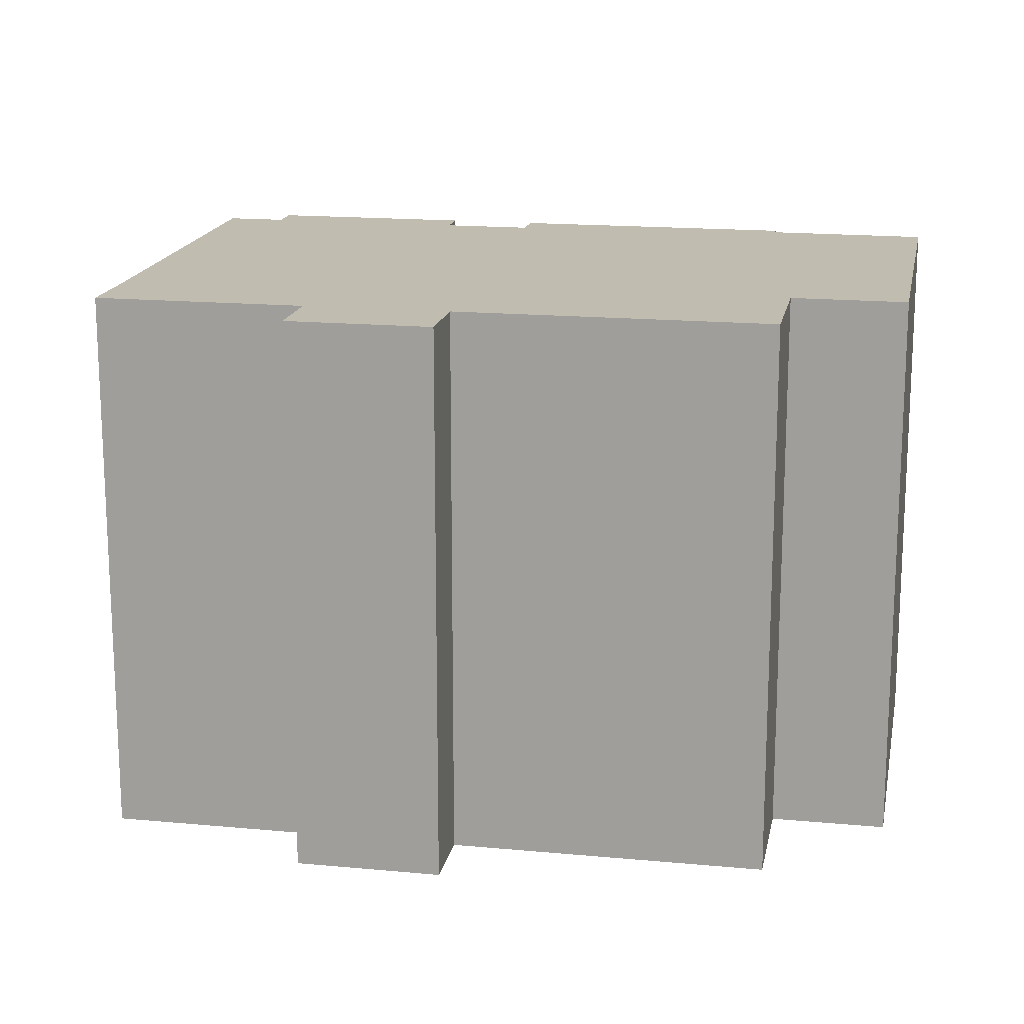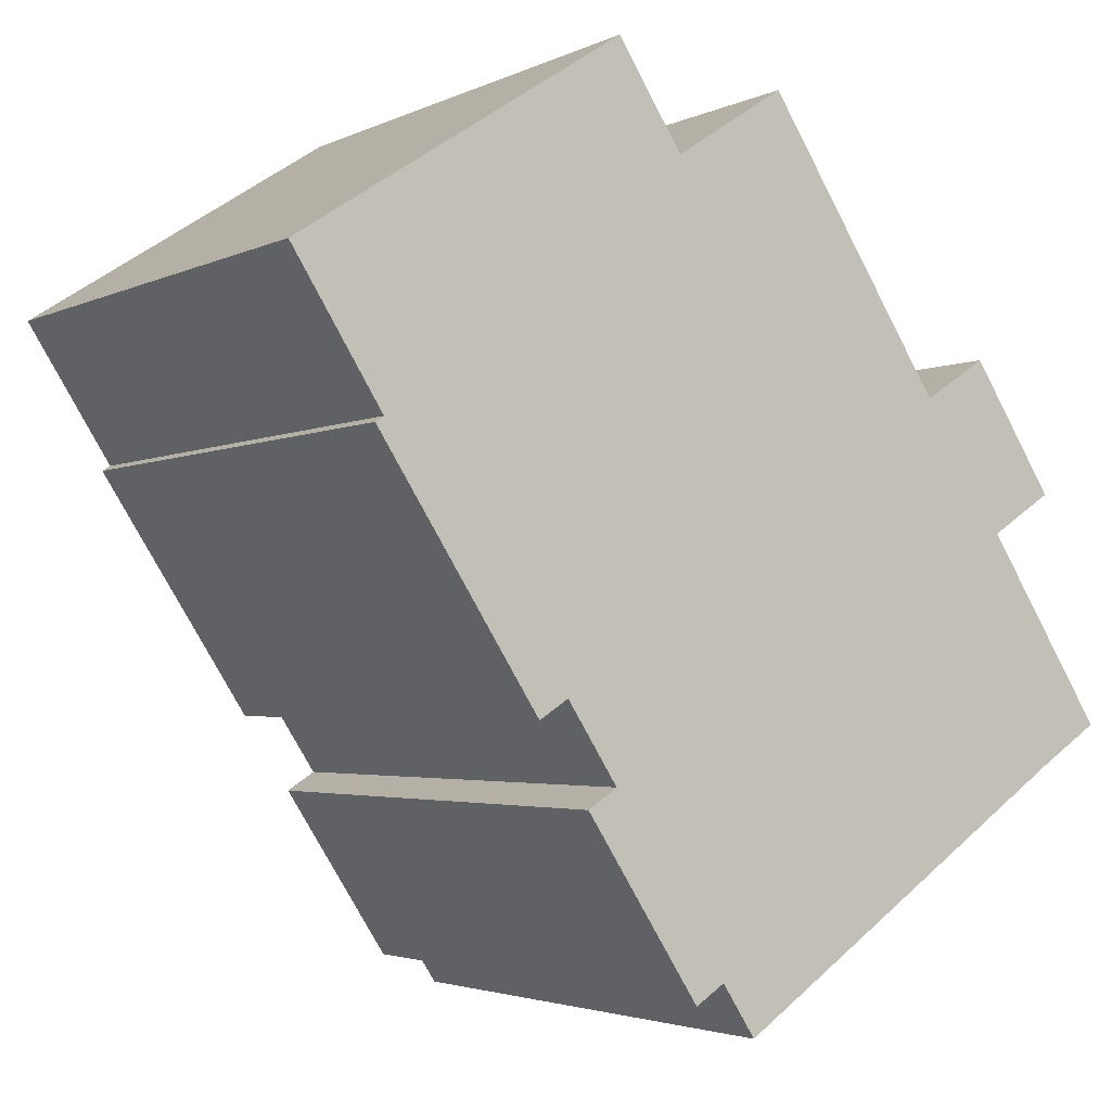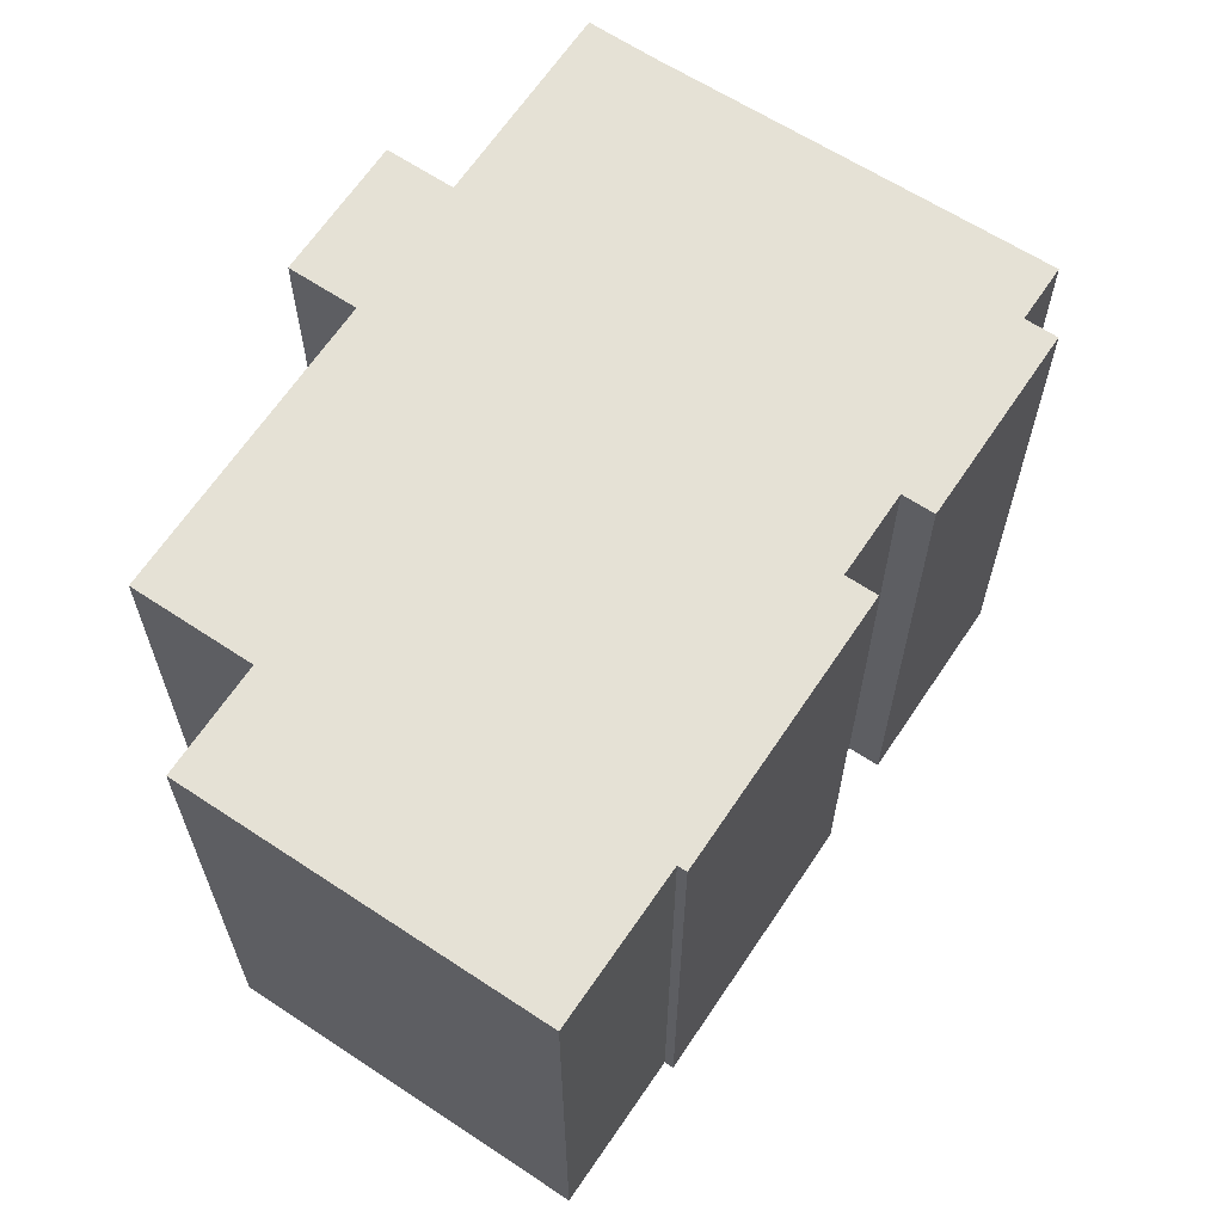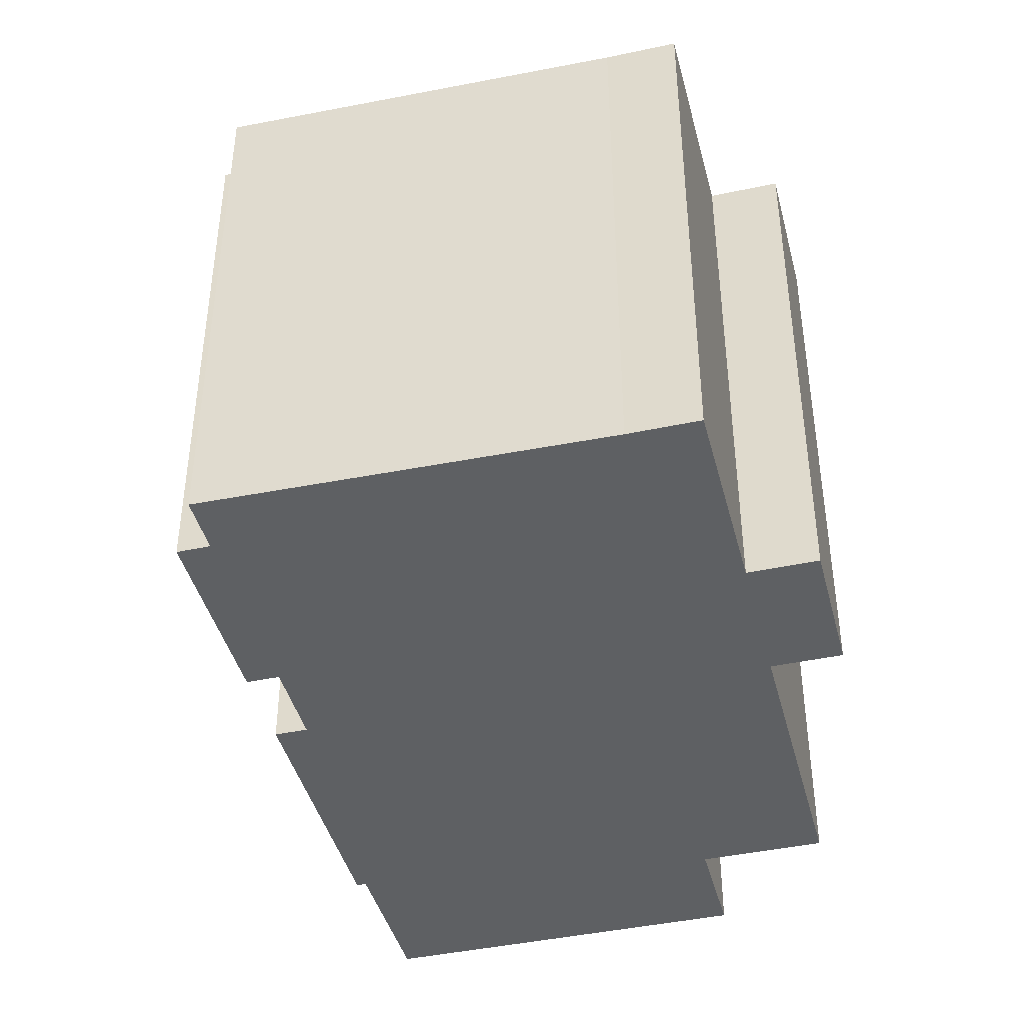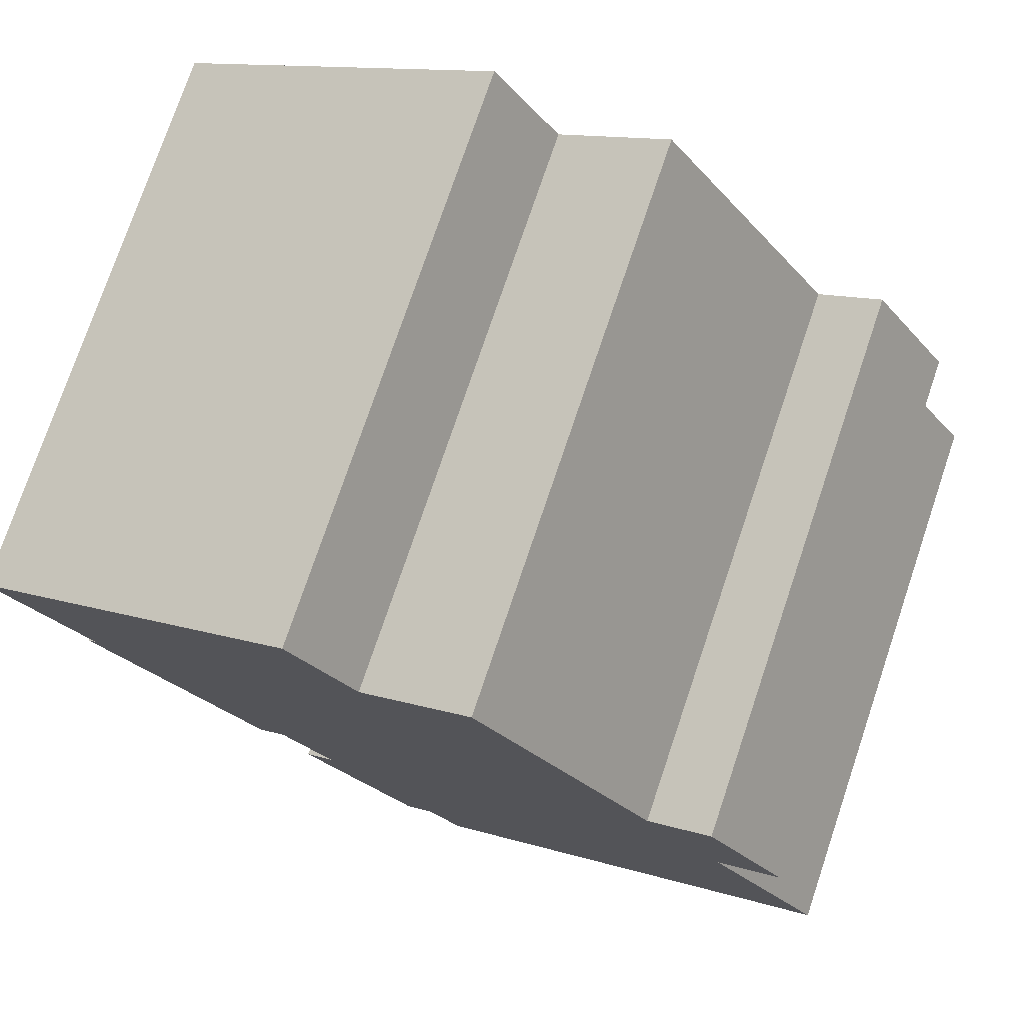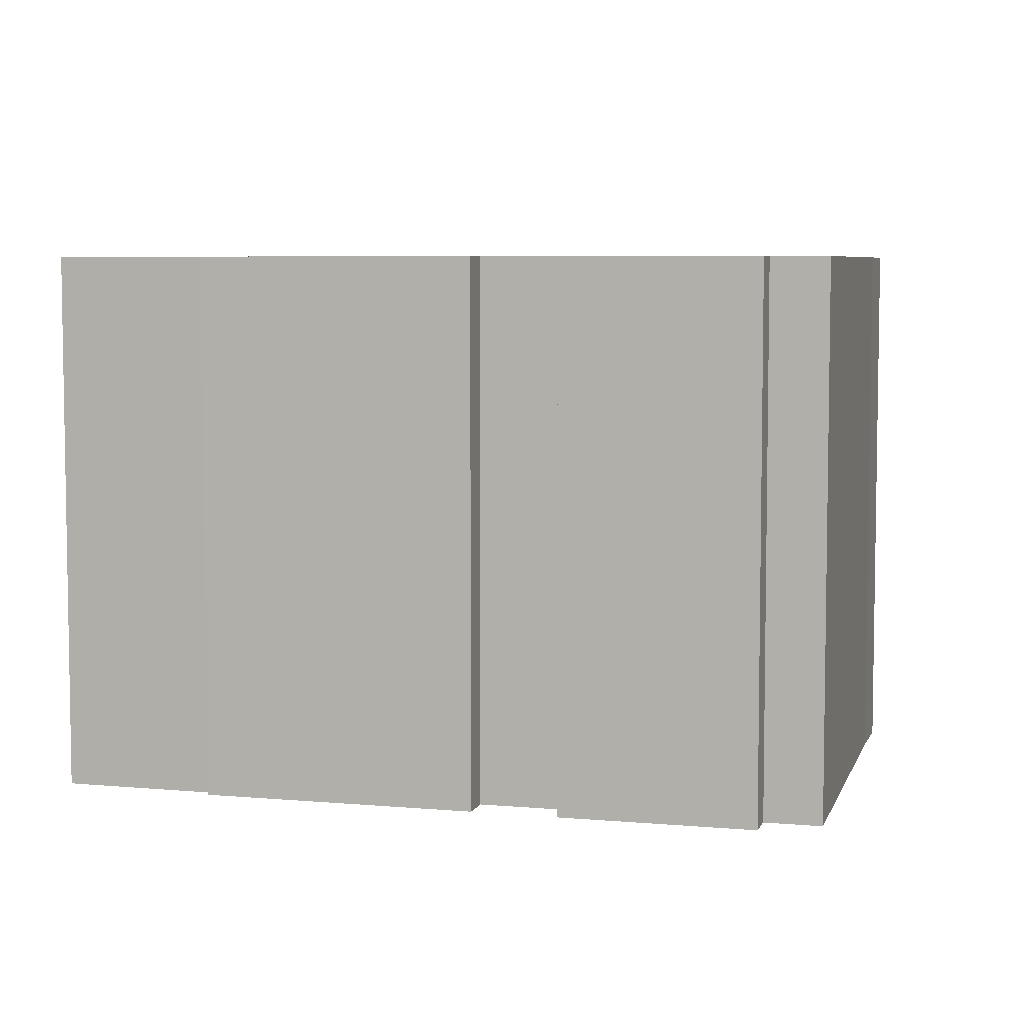
<metadata>
{"format":"obj","ext":"obj","renderer":"f3d","projection":"perspective","resolution":1024,"background":"white","views":[{"elev":16.6,"azim":-46.2,"up":"+Y"},{"elev":-3.0,"azim":147.7,"up":"+Z"},{"elev":65.1,"azim":66.7,"up":"+Y"},{"elev":-42.7,"azim":-132.7,"up":"+Y"},{"elev":75.8,"azim":-161.3,"up":"+Z"},{"elev":6.0,"azim":138.5,"up":"+Y"}]}
</metadata>
<code>
v  19.26 13.93 11
v  11.92 13.93 12.5
v  13.41 13.93 14.8
v  11.85 13.93 12.38
v  21.23 13.93 9.726
v  14.73 13.93 0.626
v  19.11 13.93 6.296
v  15.43 13.93 0.172
v  21.27 13.93 9.698
v  19.71 13.93 7.241
v  19.32 13.93 6.164
v  14.22 13.93 -1.704
v  10.76 13.93 -5.491
v  13.52 13.93 -1.244
v  11.47 13.93 -5.949
v  11.74 13.93 12.45
v  4.889 13.93 7.487
v  9.187 13.93 14.11
v  1.509 13.93 -0.979
v  2.594 13.93 -1.718
v  9.959 13.93 -6.732
v  1.387 13.93 5.419
v  3.369 13.93 8.474
v  2.885 13.93 4.446
v  0 13.93 8.531e-16
v  19.32 -3.774e-16 6.164
v  15.43 -1.053e-17 0.172
v  14.73 -3.833e-17 0.626
v  13.52 7.617e-17 -1.244
v  14.22 1.043e-16 -1.704
v  11.47 3.643e-16 -5.949
v  10.76 3.362e-16 -5.491
v  9.959 4.122e-16 -6.732
v  21.27 -5.938e-16 9.698
v  19.11 -3.855e-16 6.296
v  19.71 -4.434e-16 7.241
v  1.509 5.995e-17 -0.979
v  2.594 1.052e-16 -1.718
v  0 0 0
v  2.885 -2.722e-16 4.446
v  1.387 -3.318e-16 5.419
v  3.369 -5.189e-16 8.474
v  4.889 -4.584e-16 7.487
v  9.187 -8.641e-16 14.11
v  11.85 -7.584e-16 12.38
v  11.74 -7.625e-16 12.45
v  13.41 -9.061e-16 14.8
v  21.23 -5.955e-16 9.726
v  19.26 -6.737e-16 11
v  11.92 -7.652e-16 12.5
g defaultobject
f 1 2 3
f 2 1 4
f 5 6 1
f 6 5 7
f 6 7 8
f 7 5 9
f 7 9 10
f 8 7 11
f 12 13 14
f 13 12 15
f 16 17 18
f 17 16 19
f 19 16 20
f 20 16 4
f 20 4 21
f 21 4 1
f 21 1 14
f 14 1 6
f 21 14 13
f 17 22 23
f 22 17 24
f 24 17 25
f 25 17 19
f 26 8 11
f 8 26 27
f 28 14 6
f 14 28 29
f 30 15 12
f 15 30 31
f 32 21 13
f 21 32 33
f 34 10 9
f 10 34 7
f 7 34 35
f 35 34 36
f 27 6 8
f 6 27 28
f 31 13 15
f 13 31 32
f 33 20 21
f 20 33 19
f 19 33 37
f 37 33 38
f 37 25 19
f 25 37 39
f 40 22 24
f 22 40 41
f 29 12 14
f 12 29 30
f 42 17 23
f 17 42 43
f 44 16 18
f 16 44 4
f 4 44 45
f 45 44 46
f 47 1 3
f 1 47 5
f 5 47 9
f 9 47 48
f 9 48 34
f 48 47 49
f 35 11 7
f 11 35 26
f 39 24 25
f 24 39 40
f 41 23 22
f 23 41 42
f 43 18 17
f 18 43 44
f 45 2 4
f 2 45 3
f 3 45 47
f 47 45 50
f 48 36 34
f 36 48 49
f 36 49 47
f 36 47 35
f 41 40 42
f 35 27 26
f 27 35 47
f 27 47 50
f 27 50 45
f 27 45 46
f 27 46 44
f 27 44 28
f 28 44 29
f 29 44 43
f 29 43 31
f 31 43 32
f 32 43 33
f 33 43 38
f 38 43 42
f 38 42 40
f 38 40 37
f 37 40 39
f 31 30 29

</code>
